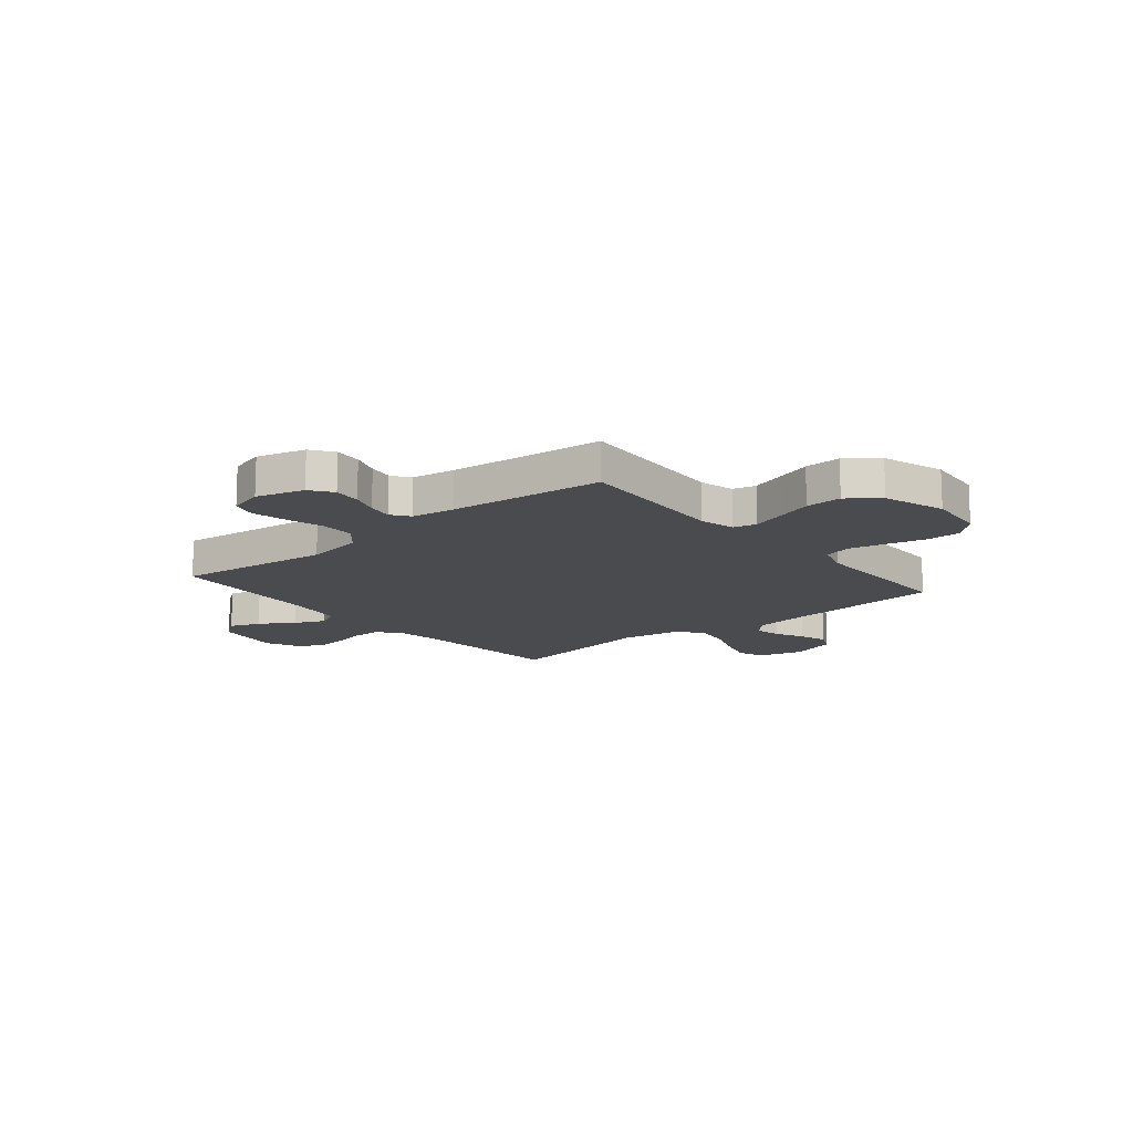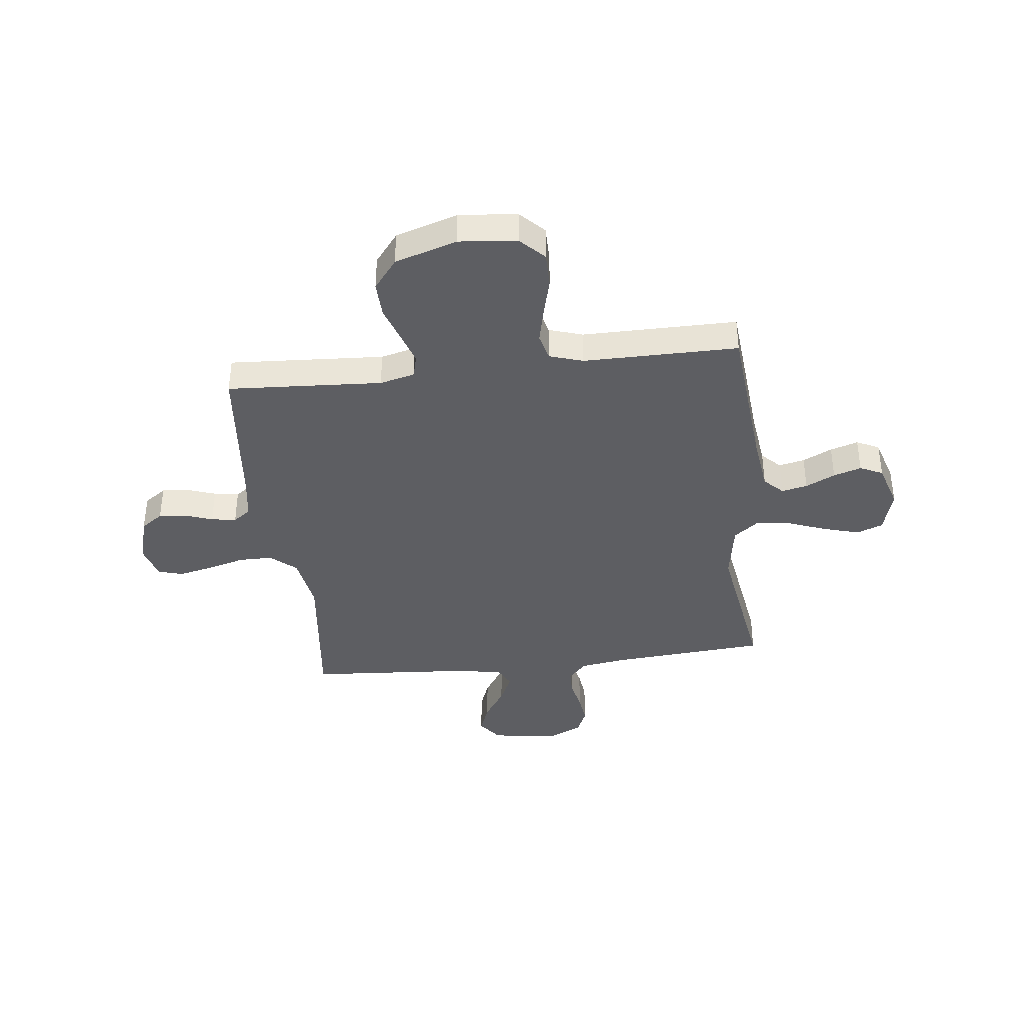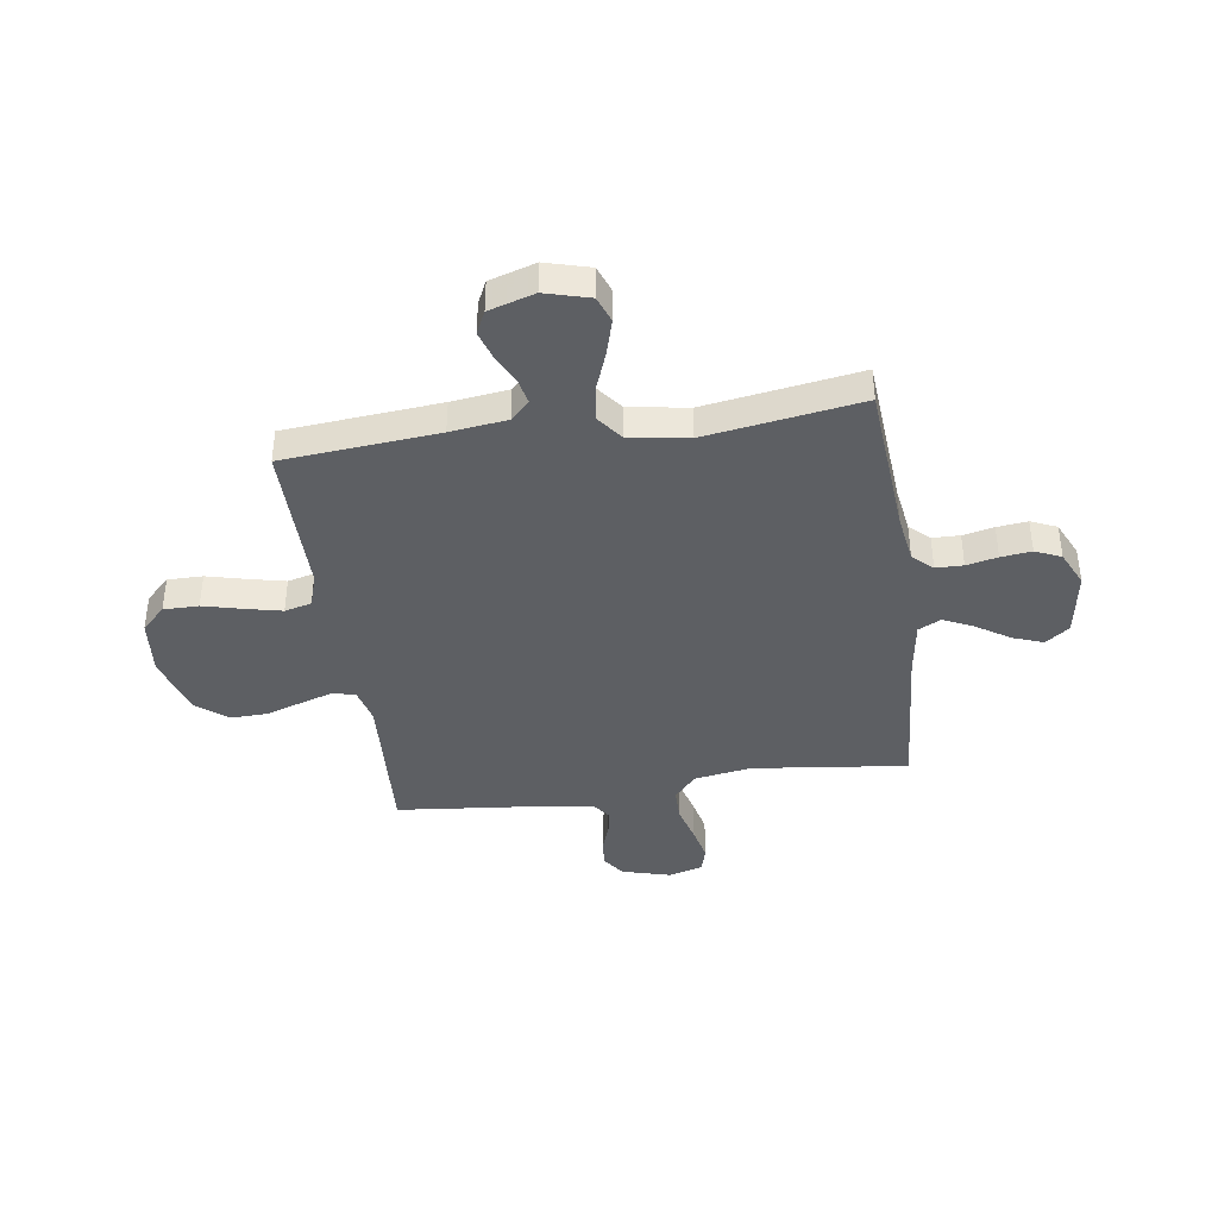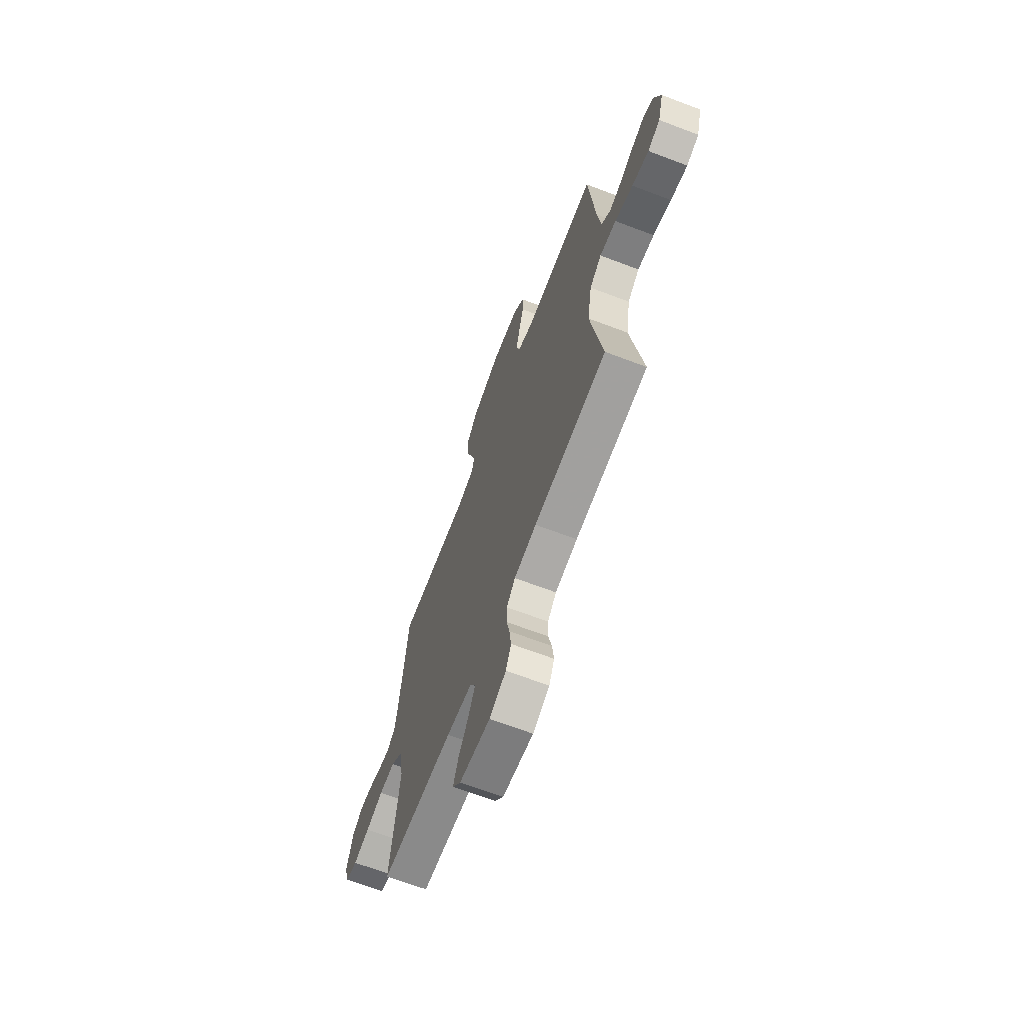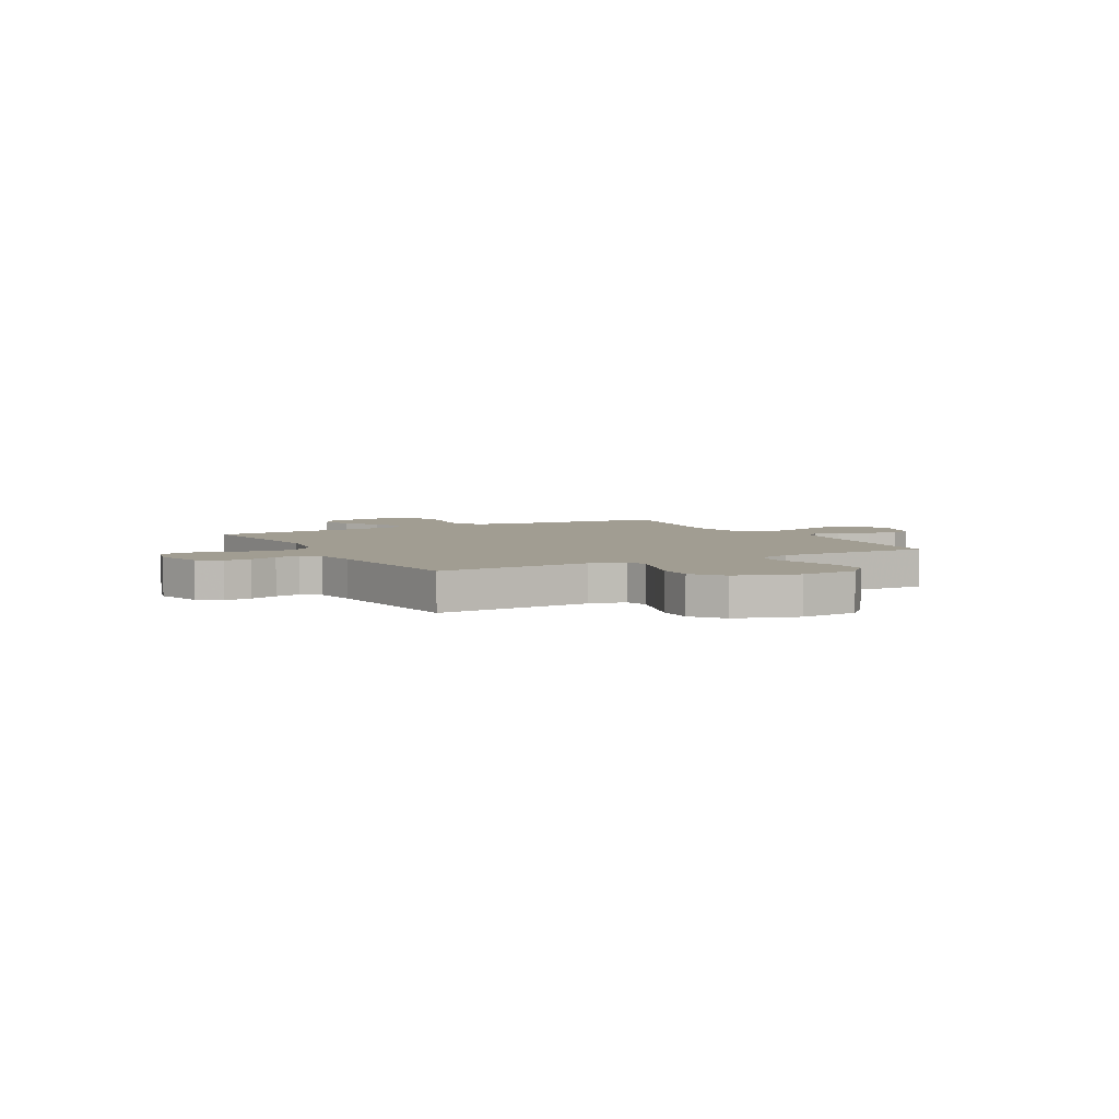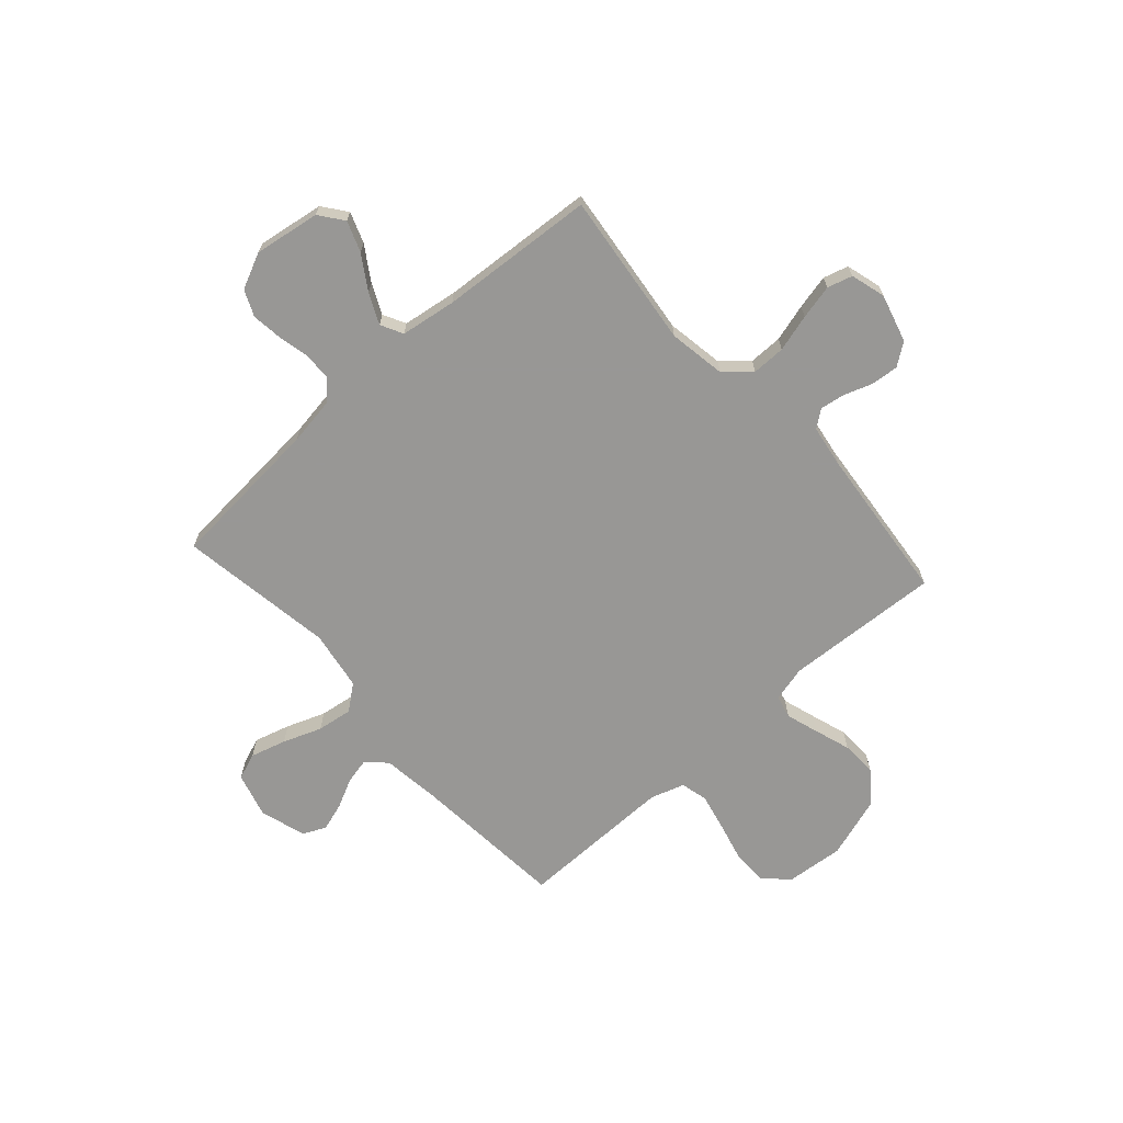
<metadata>
{"format":"obj","ext":"obj","renderer":"f3d","projection":"perspective","resolution":1024,"background":"white","views":[{"elev":-14.2,"azim":-50.2,"up":"+Y"},{"elev":-38.7,"azim":6.7,"up":"+Y"},{"elev":-40.2,"azim":98.3,"up":"+Y"},{"elev":-67.6,"azim":69.2,"up":"+Z"},{"elev":4.6,"azim":-28.7,"up":"+Y"},{"elev":-68.2,"azim":-138.1,"up":"+Y"}]}
</metadata>
<code>
v 0.5 0.07 -0.5
v 0.2 0.07 -0.523
v 0.108 0.07 -0.537
v 0.072 0.07 -0.575
v 0.071 0.07 -0.628
v 0.084 0.07 -0.688
v 0.091 0.07 -0.747
v 0.069 0.07 -0.797
v 0 0.07 -0.829
v -0.127 0.07 -0.809
v -0.162 0.07 -0.763
v -0.14 0.07 -0.704
v -0.098 0.07 -0.639
v -0.071 0.07 -0.581
v -0.093 0.07 -0.538
v -0.2 0.07 -0.522
v -0.5 0.07 -0.5
v -0.464 0.07 -0.2
v -0.482 0.07 -0.089
v -0.531 0.07 -0.046
v -0.596 0.07 -0.046
v -0.668 0.07 -0.066
v -0.735 0.07 -0.081
v -0.783 0.07 -0.067
v -0.802 0.07 0
v -0.776 0.07 0.093
v -0.733 0.07 0.124
v -0.68 0.07 0.119
v -0.626 0.07 0.1
v -0.578 0.07 0.092
v -0.544 0.07 0.117
v -0.531 0.07 0.2
v -0.5 0.07 0.5
v -0.2 0.07 0.482
v -0.132 0.07 0.499
v -0.121 0.07 0.543
v -0.141 0.07 0.606
v -0.164 0.07 0.676
v -0.166 0.07 0.746
v -0.12 0.07 0.805
v 0 0.07 0.843
v 0.112 0.07 0.832
v 0.157 0.07 0.786
v 0.157 0.07 0.718
v 0.138 0.07 0.643
v 0.122 0.07 0.572
v 0.135 0.07 0.52
v 0.2 0.07 0.499
v 0.5 0.07 0.5
v 0.526 0.07 0.2
v 0.54 0.07 0.09
v 0.576 0.07 0.054
v 0.626 0.07 0.065
v 0.683 0.07 0.093
v 0.737 0.07 0.11
v 0.781 0.07 0.089
v 0.808 0.07 0
v 0.784 0.07 -0.086
v 0.733 0.07 -0.105
v 0.664 0.07 -0.085
v 0.59 0.07 -0.057
v 0.522 0.07 -0.047
v 0.473 0.07 -0.085
v 0.454 0.07 -0.2
v 0.5 0 -0.5
v 0.2 0 -0.523
v 0.108 0 -0.537
v 0.072 0 -0.575
v 0.071 0 -0.628
v 0.084 0 -0.688
v 0.091 0 -0.747
v 0.069 0 -0.797
v 0 0 -0.829
v -0.127 0 -0.809
v -0.162 0 -0.763
v -0.14 0 -0.704
v -0.098 0 -0.639
v -0.071 0 -0.581
v -0.093 0 -0.538
v -0.2 0 -0.522
v -0.5 0 -0.5
v -0.464 0 -0.2
v -0.482 0 -0.089
v -0.531 0 -0.046
v -0.596 0 -0.046
v -0.668 0 -0.066
v -0.735 0 -0.081
v -0.783 0 -0.067
v -0.802 0 0
v -0.776 0 0.093
v -0.733 0 0.124
v -0.68 0 0.119
v -0.626 0 0.1
v -0.578 0 0.092
v -0.544 0 0.117
v -0.531 0 0.2
v -0.5 0 0.5
v -0.2 0 0.482
v -0.132 0 0.499
v -0.121 0 0.543
v -0.141 0 0.606
v -0.164 0 0.676
v -0.166 0 0.746
v -0.12 0 0.805
v 0 0 0.843
v 0.112 0 0.832
v 0.157 0 0.786
v 0.157 0 0.718
v 0.138 0 0.643
v 0.122 0 0.572
v 0.135 0 0.52
v 0.2 0 0.499
v 0.5 0 0.5
v 0.526 0 0.2
v 0.54 0 0.09
v 0.576 0 0.054
v 0.626 0 0.065
v 0.683 0 0.093
v 0.737 0 0.11
v 0.781 0 0.089
v 0.808 0 0
v 0.784 0 -0.086
v 0.733 0 -0.105
v 0.664 0 -0.085
v 0.59 0 -0.057
v 0.522 0 -0.047
v 0.473 0 -0.085
v 0.454 0 -0.2
f 58 59 60 61
f 56 57 58 61
f 56 61 62
f 53 54 55 56
f 52 53 56 62
f 51 52 62 63
f 48 49 50
f 47 48 50 51
f 42 43 44 45
f 42 45 46
f 41 42 46
f 40 41 46 47
f 37 38 39 40
f 36 37 40 47
f 32 33 34
f 31 32 34 35
f 26 27 28 29
f 26 29 30
f 25 26 30
f 24 25 30
f 21 22 23 24
f 21 24 30 31
f 16 17 18
f 15 16 18 19
f 10 11 12 13
f 10 13 14
f 9 10 14
f 8 9 14
f 5 6 7 8
f 5 8 14 15
f 64 1 2
f 63 64 2 3
f 35 36 47 51
f 20 21 31 35
f 19 20 35 51
f 4 5 15 19
f 19 51 63
f 3 4 19 63
f 125 124 123 122
f 125 122 121 120
f 126 125 120
f 120 119 118 117
f 126 120 117 116
f 127 126 116 115
f 114 113 112
f 115 114 112 111
f 109 108 107 106
f 110 109 106
f 110 106 105
f 111 110 105 104
f 104 103 102 101
f 111 104 101 100
f 98 97 96
f 99 98 96 95
f 93 92 91 90
f 94 93 90
f 94 90 89
f 94 89 88
f 88 87 86 85
f 95 94 88 85
f 82 81 80
f 83 82 80 79
f 77 76 75 74
f 78 77 74
f 78 74 73
f 78 73 72
f 72 71 70 69
f 79 78 72 69
f 66 65 128
f 67 66 128 127
f 115 111 100 99
f 99 95 85 84
f 115 99 84 83
f 83 79 69 68
f 127 115 83
f 127 83 68 67
f 1 65 66 2
f 2 66 67 3
f 3 67 68 4
f 4 68 69 5
f 5 69 70 6
f 6 70 71 7
f 7 71 72 8
f 8 72 73 9
f 9 73 74 10
f 10 74 75 11
f 11 75 76 12
f 12 76 77 13
f 13 77 78 14
f 14 78 79 15
f 15 79 80 16
f 16 80 81 17
f 17 81 82 18
f 18 82 83 19
f 19 83 84 20
f 20 84 85 21
f 21 85 86 22
f 22 86 87 23
f 23 87 88 24
f 24 88 89 25
f 25 89 90 26
f 26 90 91 27
f 27 91 92 28
f 28 92 93 29
f 29 93 94 30
f 30 94 95 31
f 31 95 96 32
f 32 96 97 33
f 33 97 98 34
f 34 98 99 35
f 35 99 100 36
f 36 100 101 37
f 37 101 102 38
f 38 102 103 39
f 39 103 104 40
f 40 104 105 41
f 41 105 106 42
f 42 106 107 43
f 43 107 108 44
f 44 108 109 45
f 45 109 110 46
f 46 110 111 47
f 47 111 112 48
f 48 112 113 49
f 49 113 114 50
f 50 114 115 51
f 51 115 116 52
f 52 116 117 53
f 53 117 118 54
f 54 118 119 55
f 55 119 120 56
f 56 120 121 57
f 57 121 122 58
f 58 122 123 59
f 59 123 124 60
f 60 124 125 61
f 61 125 126 62
f 62 126 127 63
f 63 127 128 64
f 64 128 65 1

</code>
